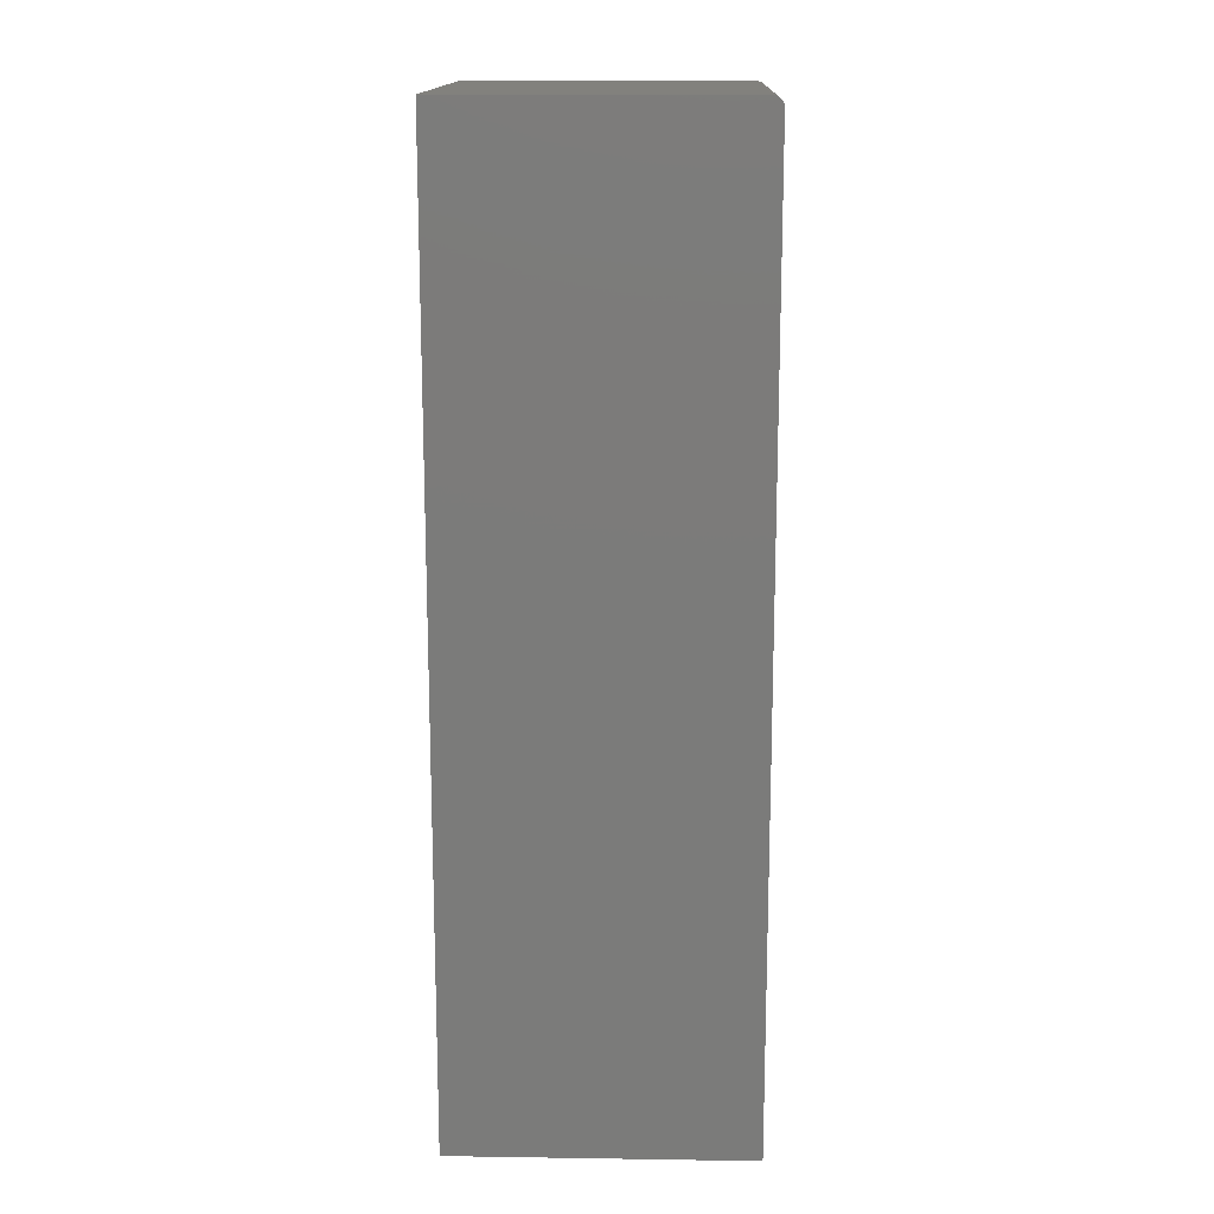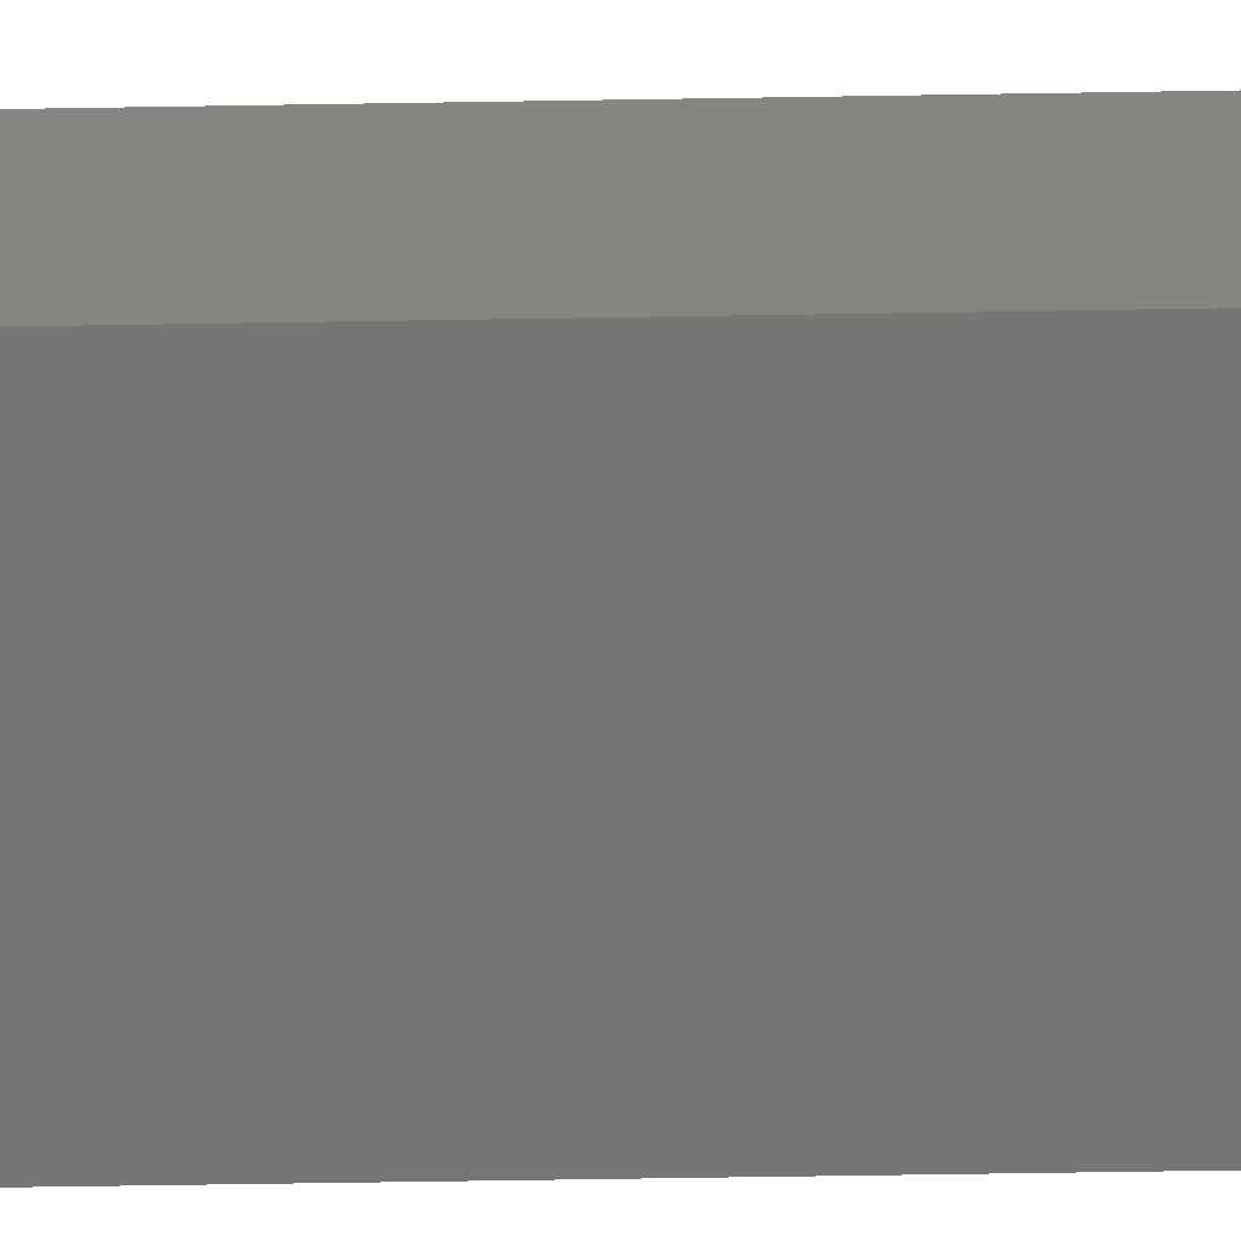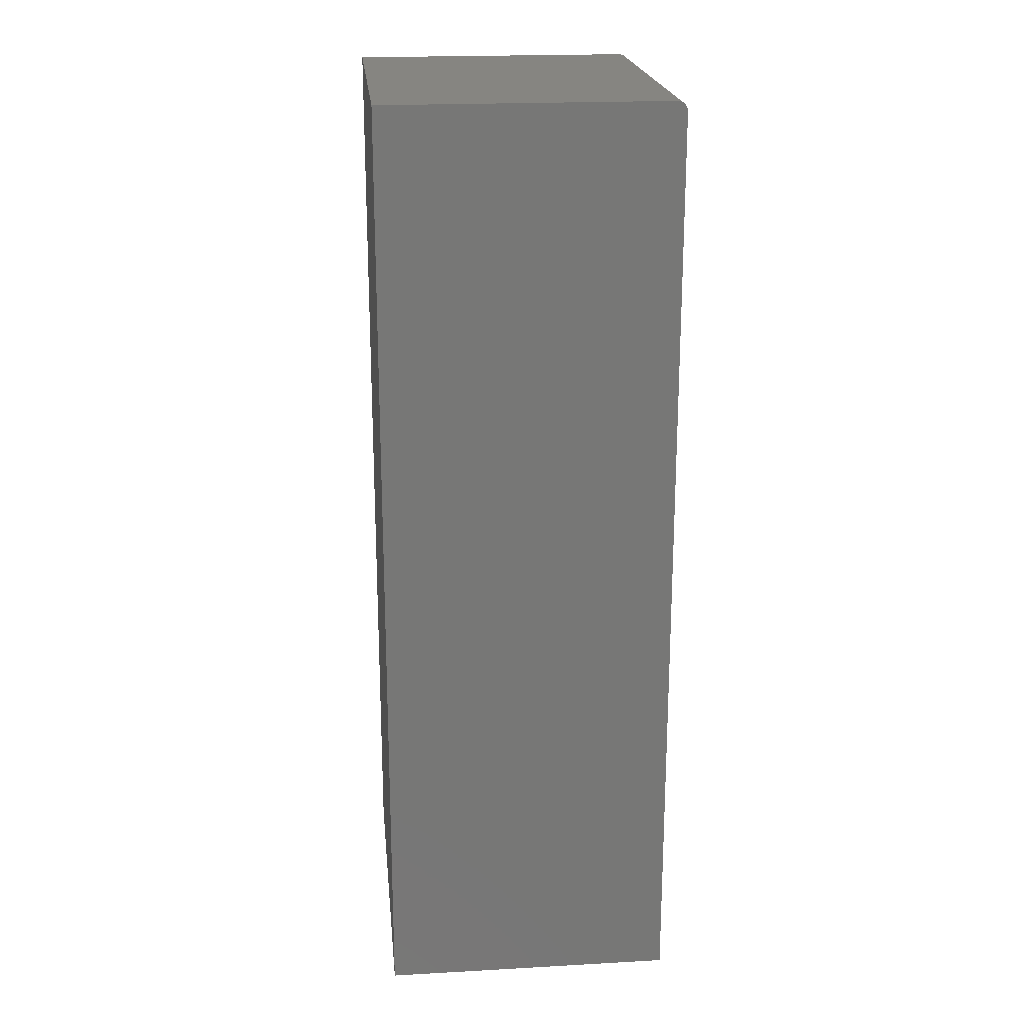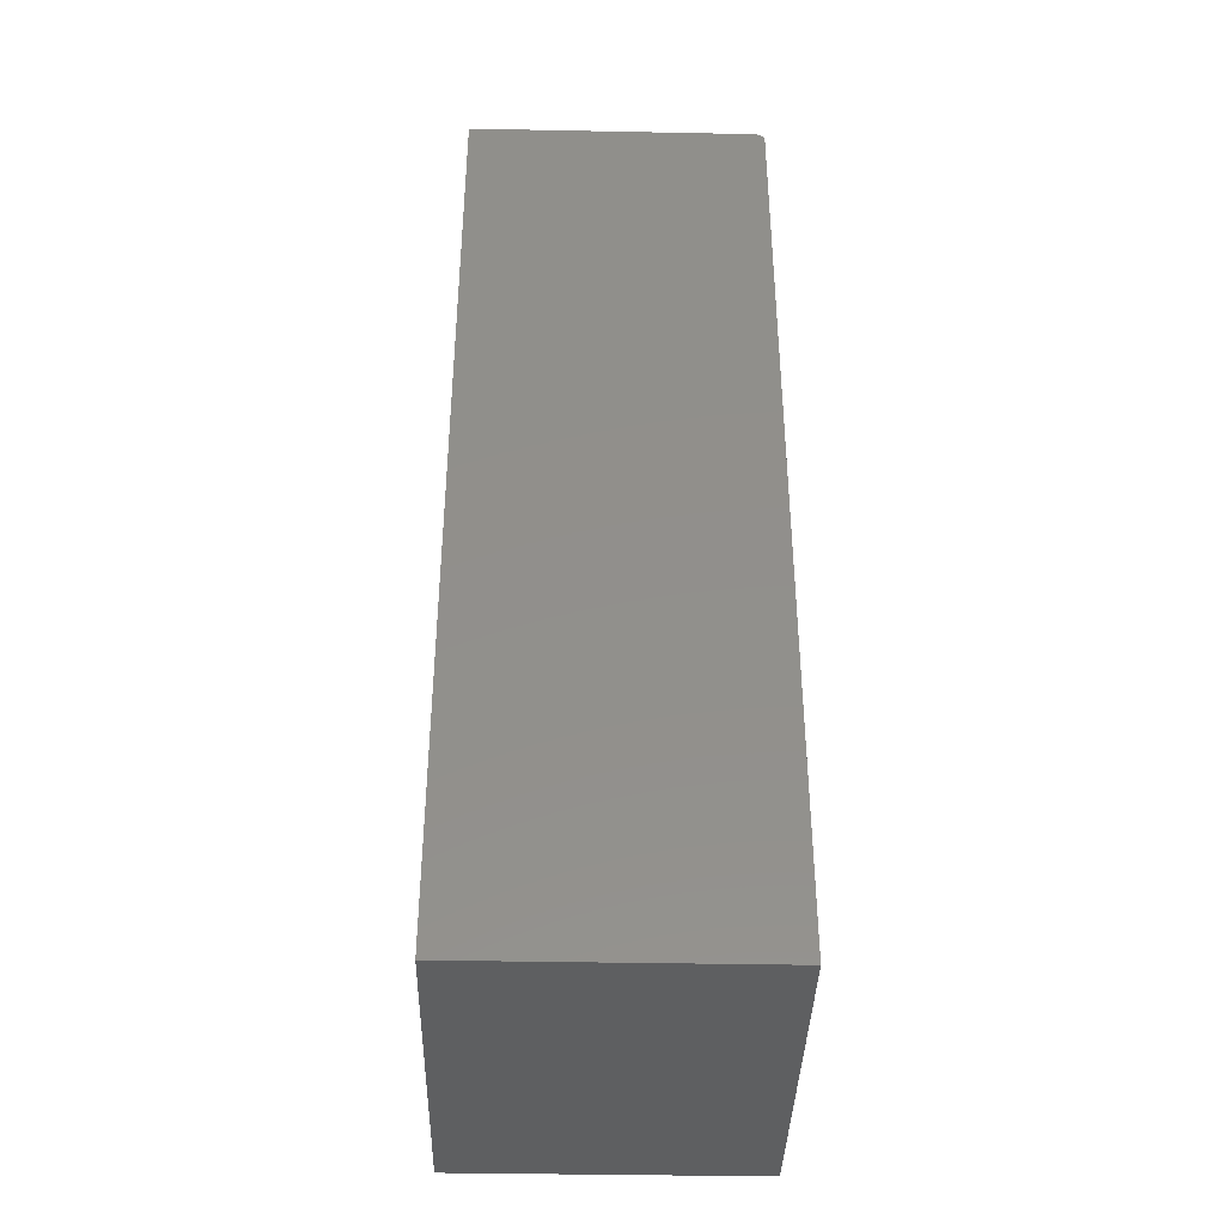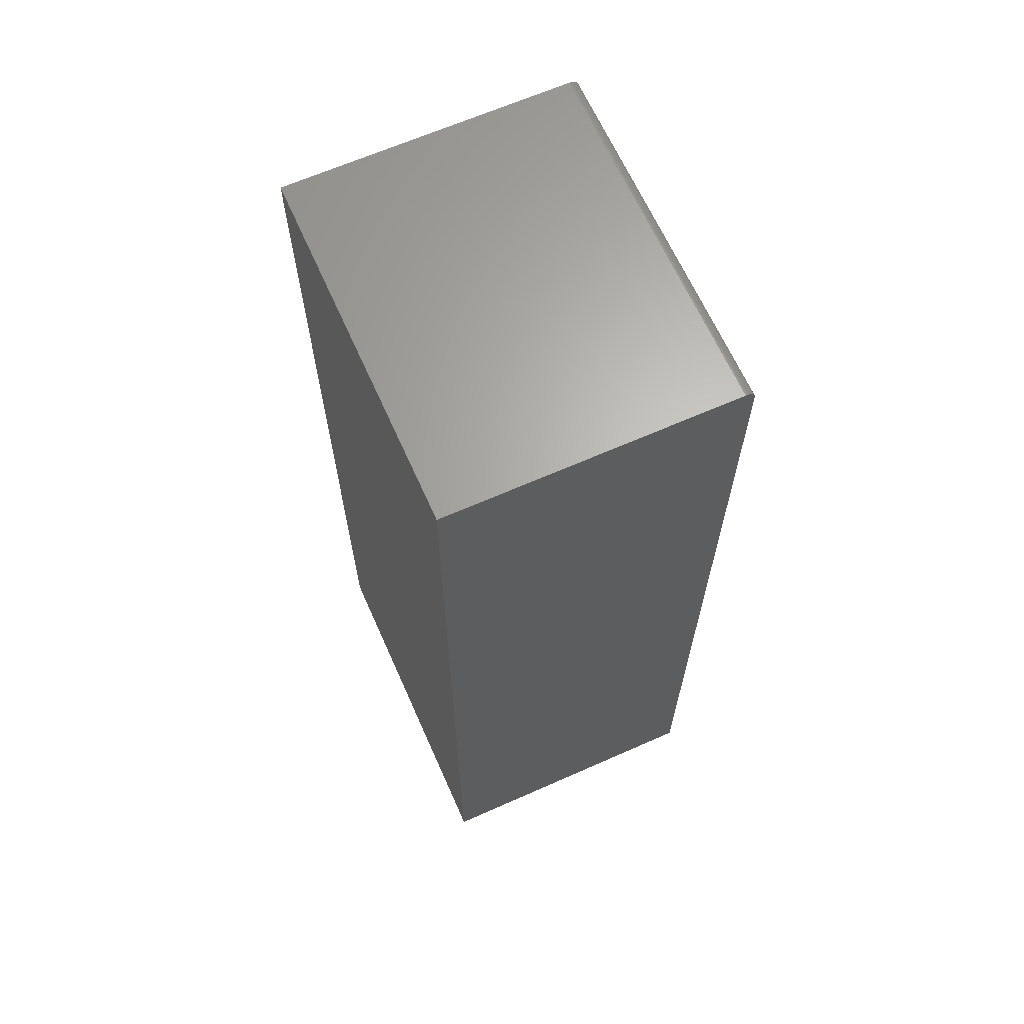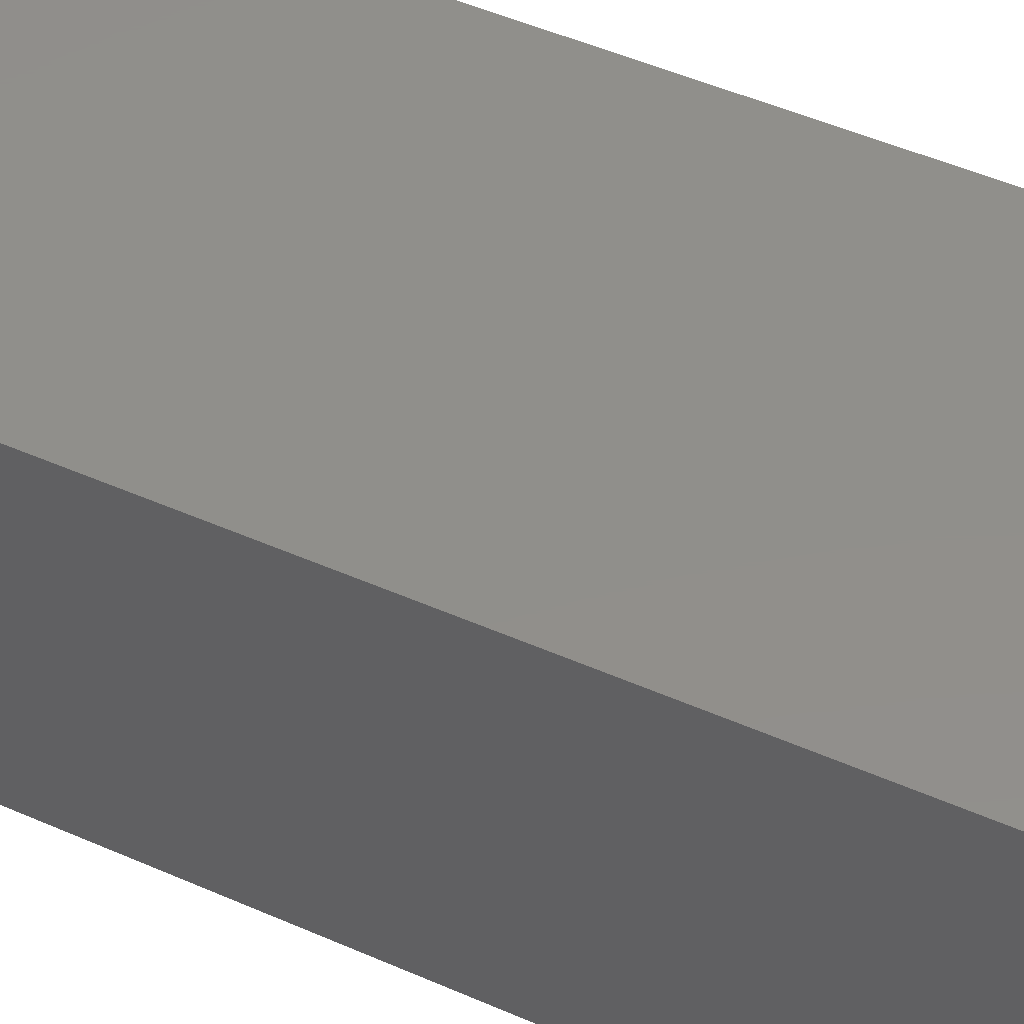
<metadata>
{"format":"stl","ext":"stl","renderer":"f3d","projection":"perspective","resolution":1024,"background":"white","views":[{"elev":15.3,"azim":-88.2,"up":"+Z"},{"elev":-68.3,"azim":90.9,"up":"+Y"},{"elev":20.8,"azim":-95.7,"up":"+Z"},{"elev":-39.0,"azim":-91.4,"up":"+Z"},{"elev":65.4,"azim":-114.0,"up":"+Z"},{"elev":49.3,"azim":116.0,"up":"+Y"}]}
</metadata>
<code>
# stl→obj: 24 verts, 44 faces
v -0.5781 -0.4609 -0.7266
v -0.01859 -0.4609 -0.7266
v -0.5781 -0.4609 0.7344
v -0.01859 -0.4609 0.7344
v -0.5781 0 -0.7266
v -0.5781 -0.4606 0.7374
v -0.5781 -0.4597 0.7404
v -0.5781 -0.4484 0.7497
v -0.5781 -0.4453 0.75
v -0.5781 -0.4583 0.7431
v -0.5781 -0.4564 0.7454
v -0.5781 -0.454 0.7474
v -0.5781 -0.4513 0.7488
v -0.5781 1.639e-16 0.75
v -0.01859 -0.4453 0.75
v -0.01859 2.261e-16 0.75
v -0.01859 -0.4484 0.7497
v -0.01859 -0.4513 0.7488
v -0.01859 -0.454 0.7474
v -0.01859 -0.4564 0.7454
v -0.01859 -0.4583 0.7431
v -0.01859 -0.4597 0.7404
v -0.01859 -0.4606 0.7374
v -0.01859 6.212e-17 -0.7266
f 1 2 3
f 3 2 4
f 5 1 3
f 3 6 7
f 8 9 7
f 8 7 10
f 8 10 11
f 8 11 12
f 8 12 13
f 9 14 7
f 7 14 5
f 7 5 3
f 15 16 9
f 9 16 14
f 15 17 18
f 16 15 18
f 16 18 19
f 16 19 20
f 16 20 21
f 16 21 22
f 16 22 23
f 16 23 4
f 16 4 2
f 16 2 24
f 15 9 17
f 17 9 8
f 17 8 18
f 18 8 13
f 18 13 19
f 19 13 12
f 19 12 20
f 20 12 11
f 20 11 21
f 21 11 10
f 21 10 22
f 22 10 7
f 22 7 23
f 23 7 6
f 23 6 4
f 4 6 3
f 5 14 24
f 24 14 16
f 1 5 2
f 2 5 24

</code>
